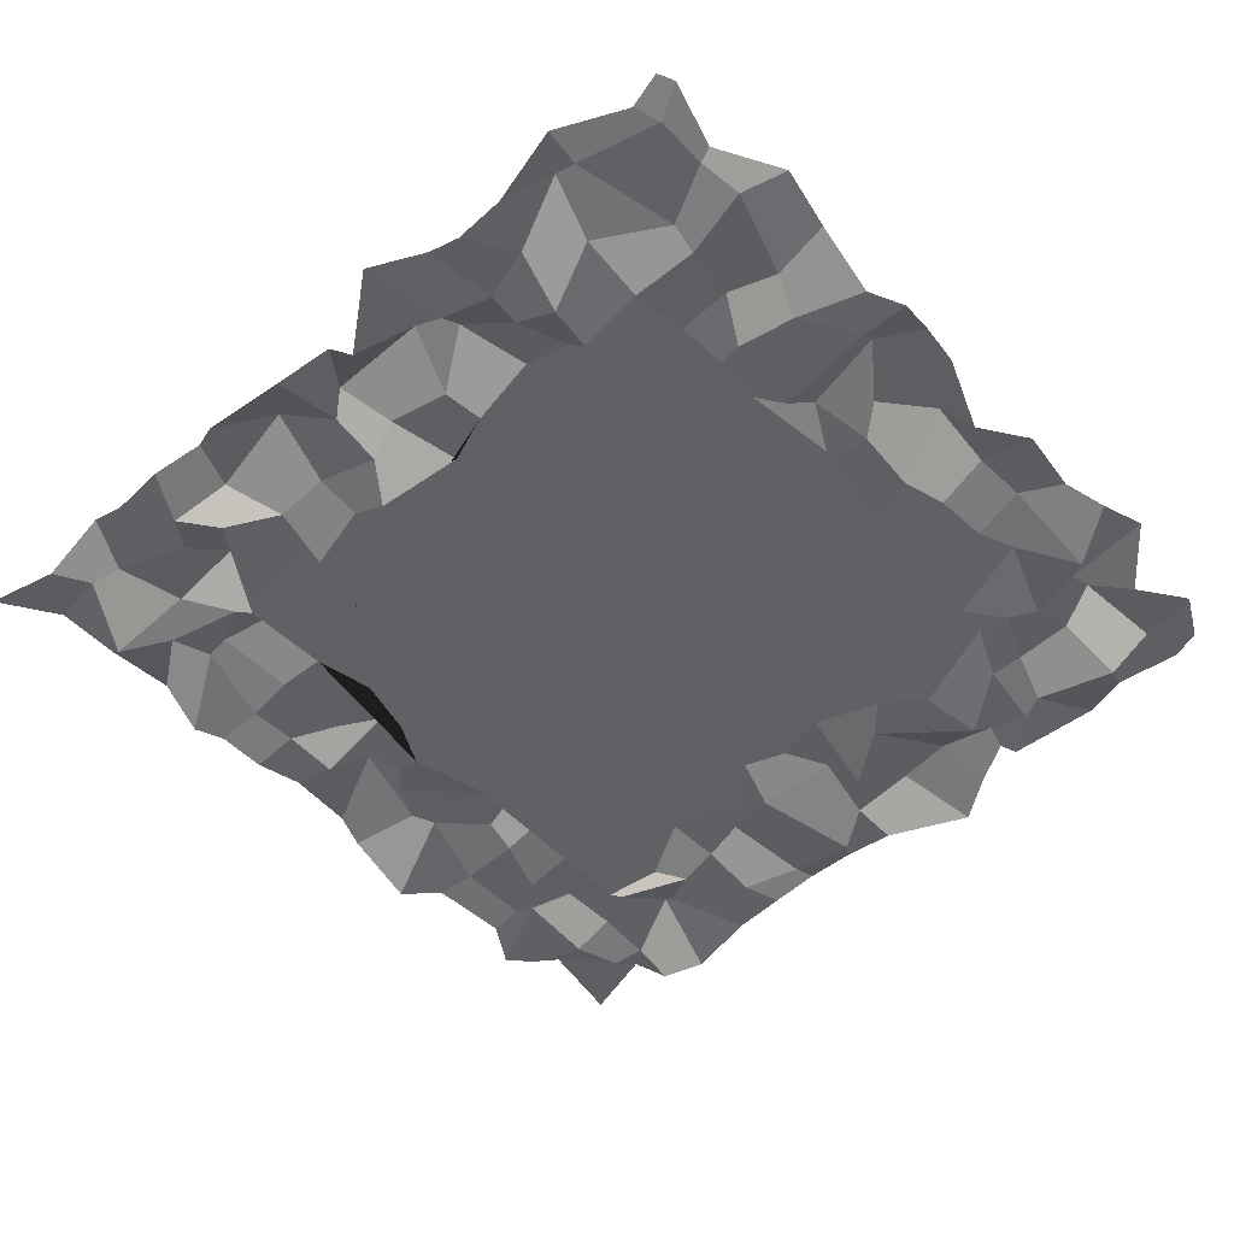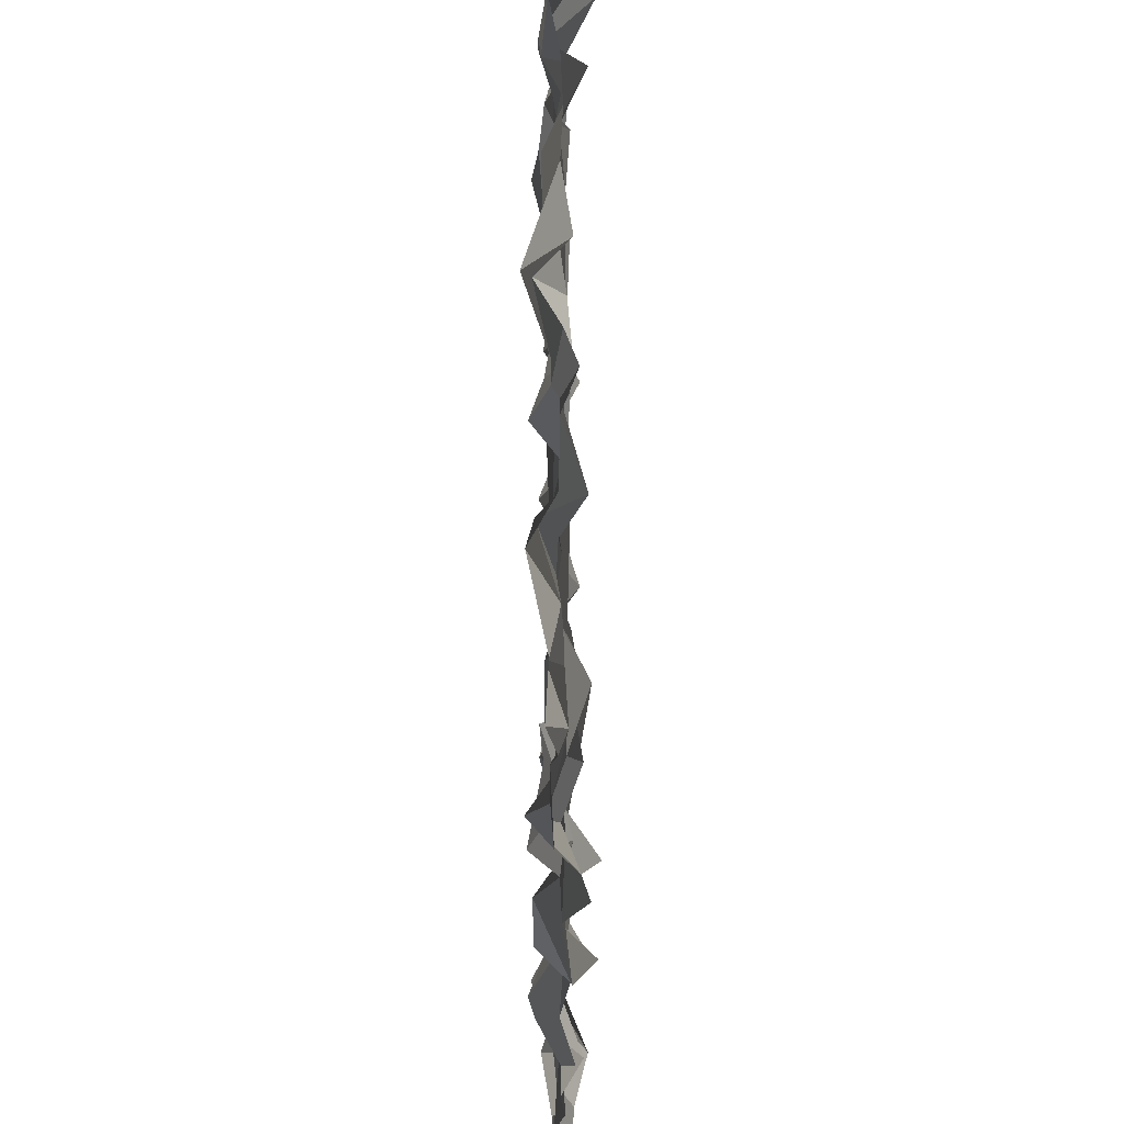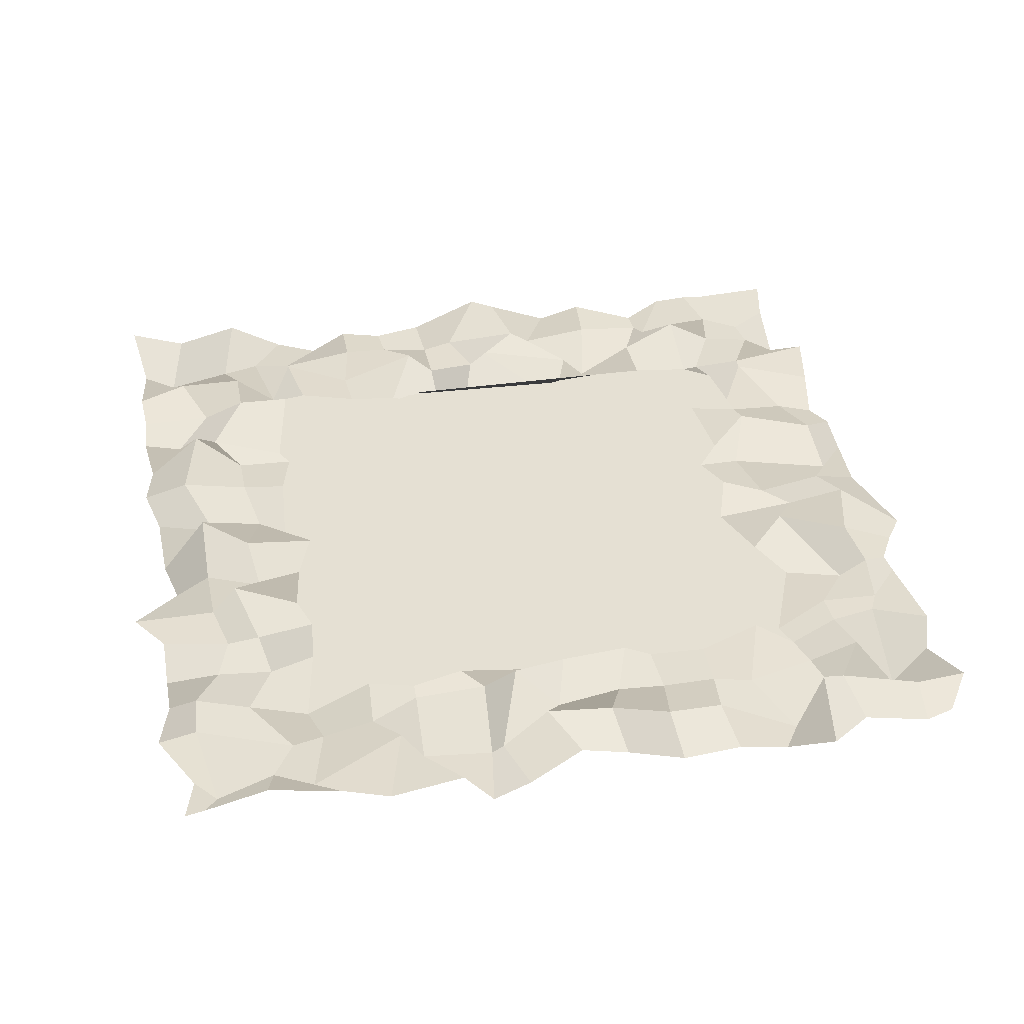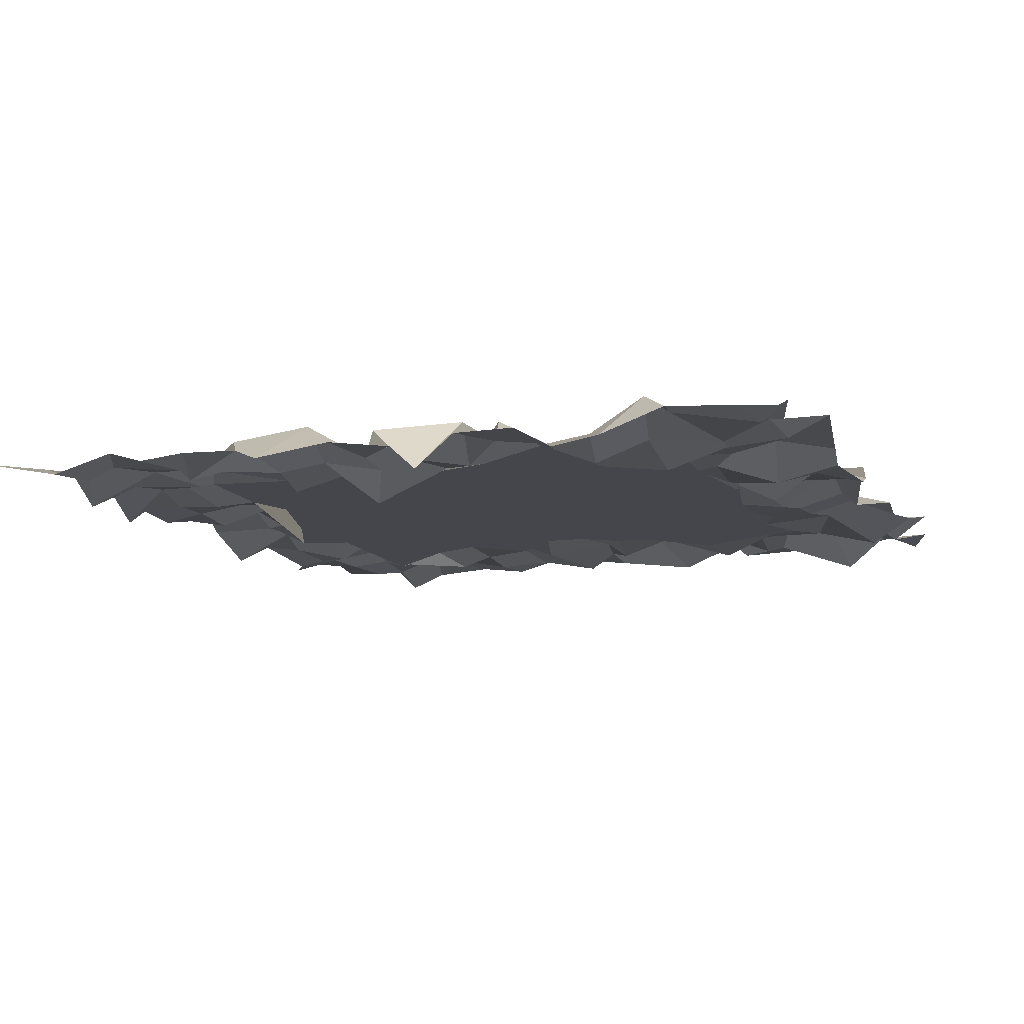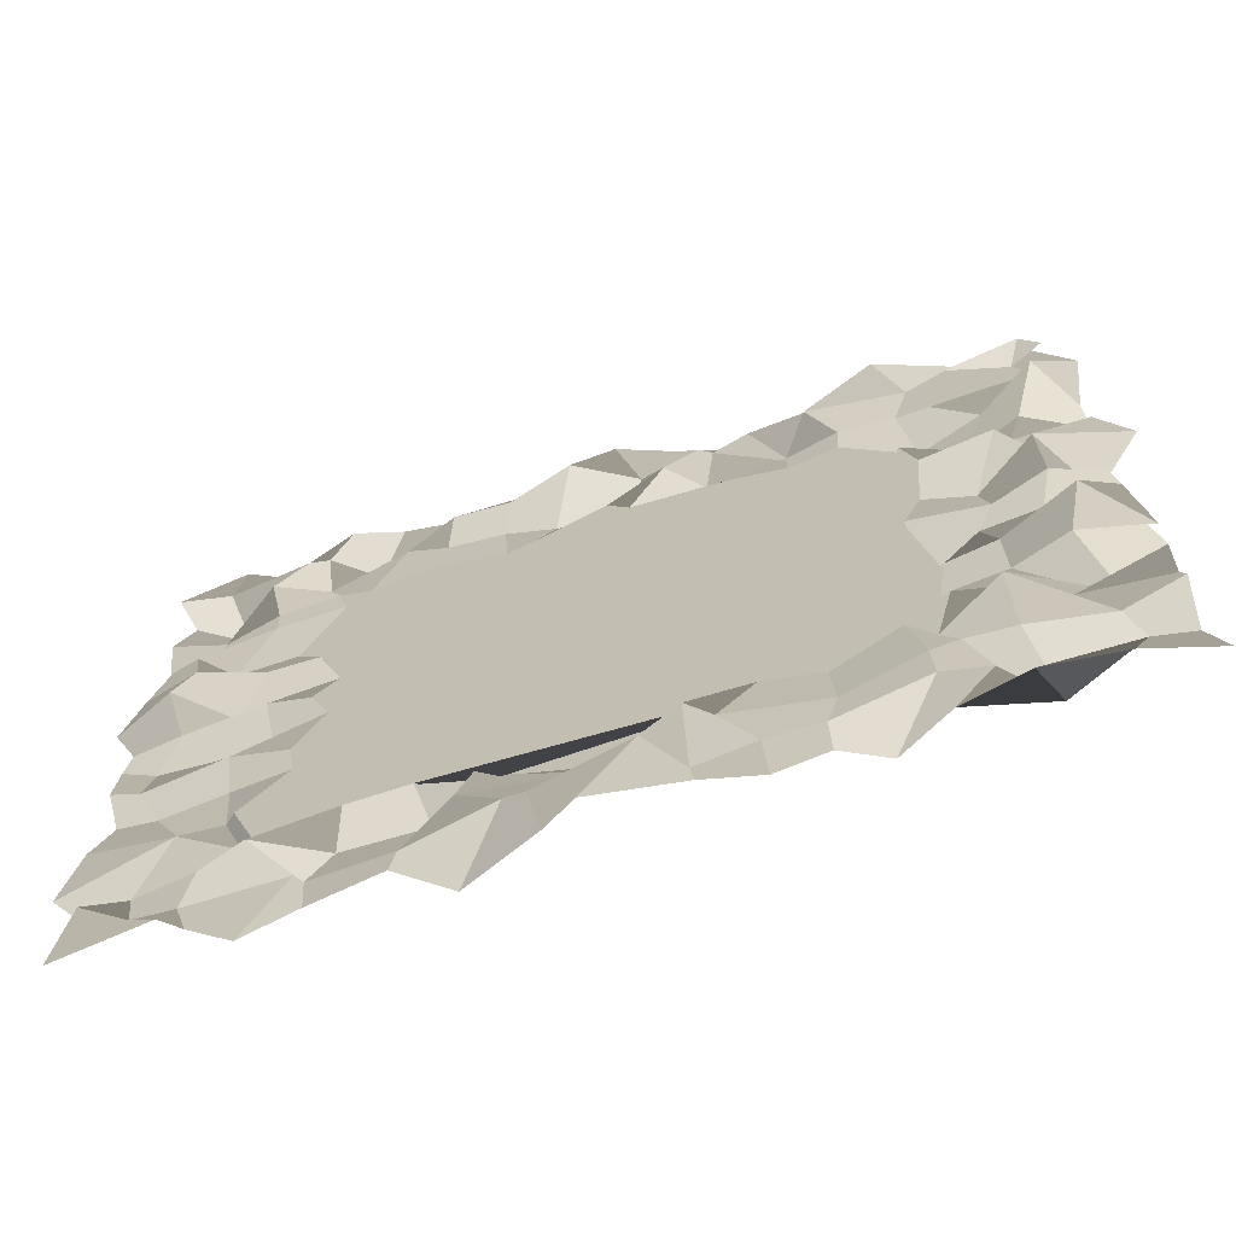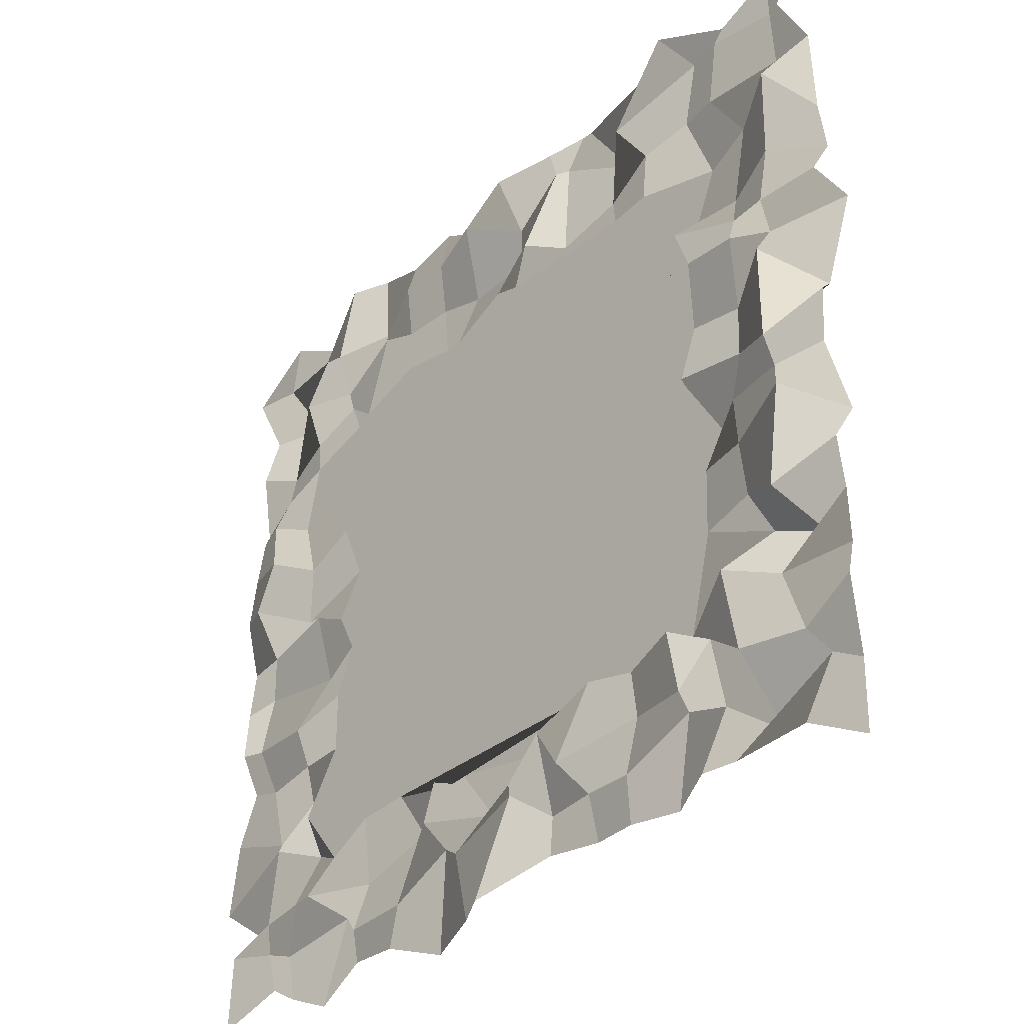
<metadata>
{"format":"obj","ext":"obj","renderer":"f3d","projection":"perspective","resolution":1024,"background":"white","views":[{"elev":-50.1,"azim":132.5,"up":"+Z"},{"elev":58.6,"azim":89.7,"up":"+Y"},{"elev":39.1,"azim":169.5,"up":"+Z"},{"elev":-10.3,"azim":110.7,"up":"+Z"},{"elev":-71.1,"azim":17.1,"up":"+Y"},{"elev":-35.9,"azim":48.7,"up":"+Y"}]}
</metadata>
<code>
o Plane
v -1.081 -1.015 -0.009054
v 1.115 -1.116 -0.004187
v -1.043 1.112 -0.03547
v 1.08 1.146 -0.0134
v -0.6026 -0.9811 -0.05225
v -0.05468 -1.053 0.03553
v 0.5056 -1.013 -0.07654
v 0.5379 1.172 -0.01652
v 0.01662 1.146 0.03415
v -0.5482 1.18 -0.02475
v -1.07 0.5199 -0.02922
v -1.087 0.06711 -0.02805
v -1.096 -0.4759 -0.01925
v 1.106 -0.4891 -0.0166
v 1.078 0.1082 -0.03762
v 1.101 0.5654 -0.07732
v 1.099 0.6903 -0.05676
v 1.133 0.8724 -0.005377
v 1.047 1.047 0.001132
v -0.5914 0.7052 -0.008287
v -0.5156 0.928 -0.005375
v -0.617 1.052 -0.08511
v -0.009491 0.7656 0.01157
v 0.02526 0.8834 -0.04892
v 0.07089 0.948 -0.002701
v 0.5417 0.7462 -0.005368
v 0.55 0.8901 -0.01175
v 0.4858 0.998 0.02993
v -1.105 1.022 0.008362
v -1.053 0.8693 -0.02827
v -1.095 0.7513 -0.01597
v -1.134 -0.6639 -0.02617
v -1.055 -0.7373 -0.08118
v -1.038 -0.8343 0.01368
v 1.088 -0.9038 -0.04305
v 1.106 -0.7175 -0.000933
v 1.101 -0.6249 -0.02785
v -0.6025 -0.8974 -0.03743
v -0.5522 -0.7894 -0.04204
v -0.5473 -0.6141 -0.01748
v 0.06086 -0.8247 0.03125
v 0.000907 -0.7522 -0.0175
v 0.03361 -0.6559 -0.08646
v 0.6163 -0.8378 -0.005251
v 0.6133 -0.7938 0.02301
v 0.582 -0.6226 0.02147
v 0.6302 -0.9938 -0.02043
v 0.7811 -1.048 0.03142
v 0.9583 -1.023 0.004483
v 1.027 1.158 0.01024
v 0.8584 1.108 0.002375
v 0.6715 1.186 0.04592
v 0.9995 -0.5258 -0.07143
v 0.8855 -0.4849 -0.02705
v 0.6859 -0.3825 -0.02368
v 0.9519 0.002931 0.03986
v 0.8239 0.05579 -0.01811
v 0.6334 0.08847 -0.01073
v 0.9543 0.6187 -0.01867
v 0.8044 0.5849 -0.06499
v 0.6822 0.5626 -0.04822
v 1.022 0.7863 0.05157
v 0.8782 0.7546 -0.03002
v 0.719 0.7586 -0.08079
v 1.03 0.857 0.001855
v 0.7746 0.9275 -0.02682
v 0.689 0.91 -0.025
v 0.992 1.082 -0.03299
v 0.8371 1.064 0.01009
v 0.7333 1.089 -0.02081
v 0.9998 -0.8459 -0.04978
v 0.8224 -0.9457 -0.08589
v 0.7205 -0.8682 -0.01323
v 0.9674 -0.7896 -0.008154
v 0.7875 -0.7621 0.009531
v 0.6779 -0.6714 -0.01911
v 0.9032 -0.6112 -0.01853
v 0.788 -0.5754 0.05291
v 0.6389 -0.6512 -0.006213
v -0.6747 1.207 0.000529
v -0.8033 1.089 -0.04683
v -0.9522 1.162 -0.01042
v -0.8637 -0.9825 0.00519
v -0.8101 -1.019 -0.01458
v -0.7234 -1.058 -0.04682
v -0.7744 -0.5228 -0.004243
v -0.8179 -0.4443 -0.05234
v -0.8864 -0.5593 -0.006195
v -0.6719 0.04475 -0.004438
v -0.7808 0.1039 -0.008503
v -0.9707 0.06099 -0.01127
v -0.6602 0.7098 -0.02954
v -0.8171 0.6352 -0.01074
v -0.9817 0.6182 -0.03199
v -0.6815 0.7829 -0.02036
v -0.8208 0.7229 -0.008656
v -0.9531 0.6791 -0.02779
v -0.7107 0.858 -0.02743
v -0.8405 0.8616 0.02466
v -0.9482 0.9084 -0.1078
v -0.7106 0.9741 0.01637
v -0.7633 0.9834 0.02145
v -0.9764 1.014 -0.01161
v -0.6248 -0.8594 -0.0341
v -0.8472 -0.885 -0.02444
v -0.954 -0.8378 -0.03844
v -0.7048 -0.7896 0.03463
v -0.8239 -0.7524 -0.01462
v -0.964 -0.7499 -0.03473
v -0.7194 -0.6436 -0.05451
v -0.7584 -0.6315 -0.0421
v -0.8843 -0.5803 0.00311
v -0.4226 -1.023 -0.01085
v -0.3053 -1.063 -0.07191
v -0.1284 -1.063 -0.001242
v -0.1238 1.097 -0.04979
v -0.2621 1.171 -0.02342
v -0.424 1.152 -0.03033
v -0.197 0.7267 -0.01158
v -0.2683 0.7491 -0.02812
v -0.4172 0.7691 -0.01551
v -0.15 0.8642 -0.037
v -0.2729 0.8891 -0.0211
v -0.4158 0.8942 -0.01484
v -0.09054 1.028 0.05974
v -0.2552 1.026 0.01293
v -0.3987 1.029 0.01634
v -0.1617 -0.8775 0.005863
v -0.2129 -0.8416 -0.007673
v -0.4172 -0.9032 -0.0268
v -0.04926 -0.8137 -0.01485
v -0.3162 -0.7229 -0.01987
v -0.3782 -0.7089 -0.07528
v -0.2027 -0.6268 -0.05067
v -0.2779 -0.6113 -0.02211
v -0.4017 -0.6132 -0.0152
v 0.1505 -1.003 -0.0137
v 0.2829 -1.012 -0.03966
v 0.4038 -1.023 -0.02366
v 0.3367 1.136 -0.02073
v 0.2654 1.193 -0.05866
v 0.163 1.18 -0.02734
v 0.4172 0.7594 -0.02334
v 0.2801 0.7414 -0.006009
v 0.03744 0.7721 -0.01096
v 0.4189 0.8145 -0.01633
v 0.2224 0.7964 -0.02457
v 0.1381 0.8218 0.04484
v 0.4238 0.9853 -0.07603
v 0.2469 1.058 -0.02068
v 0.2147 1.057 -0.002586
v 0.4031 -0.8987 -0.01604
v 0.2774 -0.8934 -0.01722
v 0.1383 -0.8888 -0.03301
v 0.4285 -0.7548 -0.03094
v 0.2044 -0.7935 0.01653
v 0.1435 -0.6889 0.01939
v 0.4207 -0.6348 -0.023
v 0.2861 -0.602 -0.01389
v 0.1337 -0.6145 -0.0605
v -1.049 0.4898 -0.000343
v -1.103 0.3871 -0.01719
v -1.167 0.2831 -0.04429
v 1.051 0.1691 -0.09621
v 1.176 0.3286 -0.04009
v 1.099 0.461 -0.02004
v 0.6846 0.2195 -0.01672
v 0.7069 0.3948 0.01632
v 0.6734 0.5046 0.02466
v 0.8043 0.2238 -0.04587
v 0.8804 0.3387 0.05206
v 0.8285 0.477 -0.02493
v 0.9534 0.263 0.0408
v 0.9497 0.3548 -0.01653
v 0.9174 0.4869 -0.02741
v -0.9981 0.2078 0.04473
v -0.964 0.3637 0.02524
v -0.9853 0.5056 0.01103
v -0.8611 0.1425 -0.03936
v -0.7907 0.2597 0.01065
v -0.9145 0.4938 -0.05017
v -0.6259 0.1863 -0.02589
v -0.6875 0.3525 -0.01881
v -0.7554 0.4643 -0.03773
v -1.085 -0.07173 -0.01216
v -1.087 -0.2027 -0.005214
v -1.066 -0.3194 -0.04135
v 1.091 -0.3392 -0.01817
v 1.119 -0.2644 -0.05019
v 1.084 -0.06771 -0.0146
v 0.6575 -0.37 -0.05158
v 0.6913 -0.2101 -0.02359
v 0.7032 -0.08968 -0.1113
v 0.8127 -0.3444 -0.02626
v 0.8113 -0.2065 -0.008082
v 0.7798 -0.04806 -0.03349
v 0.9427 -0.4226 0.04141
v 0.9927 -0.1728 0.05465
v 0.9214 -0.03294 -0.02746
v -0.971 -0.3538 -0.03583
v -1.025 -0.2113 -0.01886
v -1.026 -0.03252 -0.05176
v -0.8127 -0.3463 -0.02317
v -0.8109 -0.2523 0.0185
v -0.7532 -0.09586 -0.03947
v -0.6736 -0.358 -0.008364
v -0.7027 -0.1739 -0.02928
v -0.6265 -0.0613 -0.01178
f 68 19 4 50
f 101 80 10 22
f 125 25 9 116
f 149 140 8 28
f 77 37 14 53
f 199 190 15 56
f 175 59 16 166
f 143 146 27 26
f 146 27 28 149
f 119 23 24 122
f 122 125 25 24
f 95 20 21 98
f 98 21 22 101
f 59 16 17 62
f 62 17 18 65
f 65 18 19 68
f 49 71 35 2
f 71 74 36 35
f 74 36 37 77
f 85 5 38 104
f 104 38 39 107
f 107 110 40 39
f 115 128 41 6
f 128 131 42 41
f 131 42 43 134
f 139 7 44 152
f 152 44 45 155
f 155 158 46 45
f 45 76 79 46
f 76 75 78 79
f 75 78 77 74
f 44 73 76 45
f 73 76 75 72
f 72 71 74 75
f 7 47 73 44
f 47 48 72 73
f 48 72 71 49
f 27 28 70 67
f 67 66 69 70
f 66 69 68 65
f 26 64 67 27
f 64 67 66 63
f 63 62 65 66
f 61 64 63 60
f 60 59 62 63
f 169 172 60 61
f 172 175 59 60
f 193 196 57 58
f 196 199 56 57
f 79 55 54 78
f 78 77 53 54
f 28 70 52 8
f 70 52 51 69
f 69 68 50 51
f 33 32 112 109
f 109 108 111 112
f 108 107 110 111
f 34 33 109 106
f 106 109 108 105
f 105 104 107 108
f 1 83 106 34
f 83 84 105 106
f 84 105 104 85
f 30 100 103 29
f 100 99 102 103
f 99 102 101 98
f 31 30 100 97
f 97 100 99 96
f 96 95 98 99
f 11 31 97 94
f 94 93 96 97
f 93 92 95 96
f 161 178 94 11
f 178 181 93 94
f 181 184 92 93
f 185 202 91 12
f 202 91 90 205
f 205 208 89 90
f 32 112 88 13
f 112 111 87 88
f 111 110 86 87
f 29 3 82 103
f 103 102 81 82
f 102 81 80 101
f 39 133 136 40
f 133 132 135 136
f 132 135 134 131
f 38 130 133 39
f 130 133 132 129
f 129 128 131 132
f 5 38 130 113
f 113 114 129 130
f 114 115 128 129
f 21 124 127 22
f 124 127 126 123
f 123 122 125 126
f 20 21 124 121
f 121 120 123 124
f 120 123 122 119
f 22 10 118 127
f 127 126 117 118
f 126 117 116 125
f 42 157 160 43
f 157 160 159 156
f 156 155 158 159
f 41 154 157 42
f 154 157 156 153
f 153 156 155 152
f 6 137 154 41
f 137 138 153 154
f 138 139 152 153
f 24 148 151 25
f 148 151 150 147
f 147 146 149 150
f 23 145 148 24
f 145 148 147 144
f 144 143 146 147
f 25 151 142 9
f 151 150 141 142
f 150 149 140 141
f 90 89 182 179
f 179 180 183 182
f 180 181 184 183
f 91 90 179 176
f 176 179 180 177
f 177 180 181 178
f 12 163 176 91
f 163 176 177 162
f 162 161 178 177
f 57 56 173 170
f 170 171 174 173
f 171 174 175 172
f 58 167 170 57
f 167 170 171 168
f 168 169 172 171
f 56 173 164 15
f 173 174 165 164
f 174 165 166 175
f 87 86 206 203
f 203 206 207 204
f 204 205 208 207
f 88 200 203 87
f 200 201 204 203
f 201 204 205 202
f 13 187 200 88
f 187 200 201 186
f 186 201 202 185
f 54 53 197 194
f 194 195 198 197
f 195 196 199 198
f 55 191 194 54
f 191 194 195 192
f 192 193 196 195
f 53 197 188 14
f 197 198 189 188
f 198 189 190 199
f 158 159 160 43 134 135 136 40 110 86 206 207 208 89 182 183 184 92 95 20 121 120 119 23 145 144 143 26 64 61 169 168 167 58 193 192 191 55 79 46

</code>
